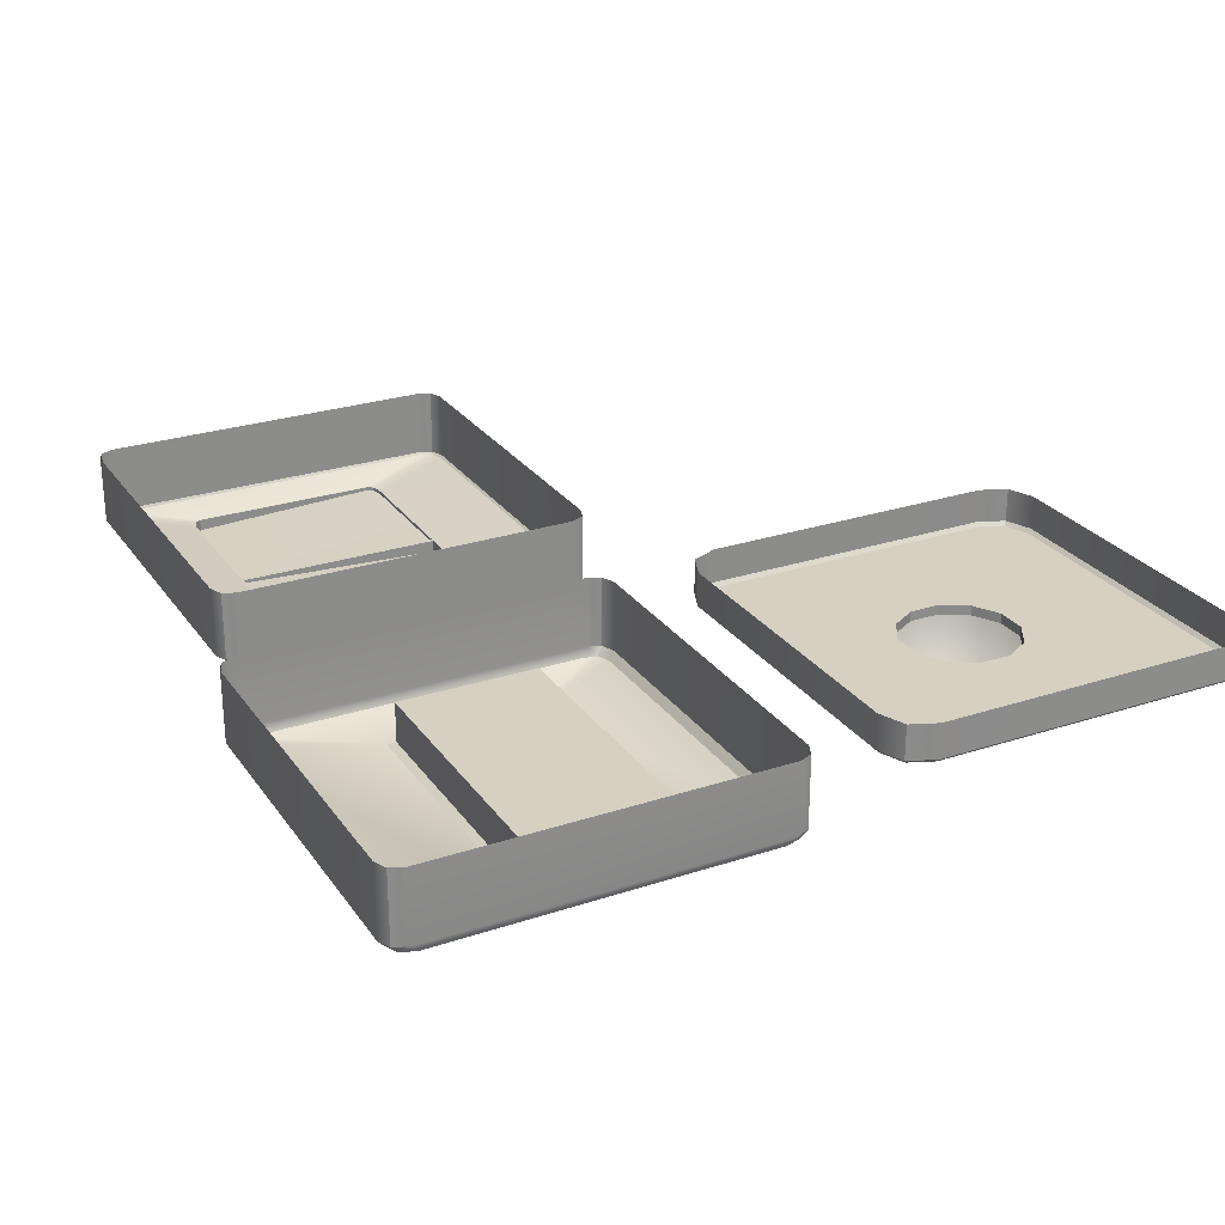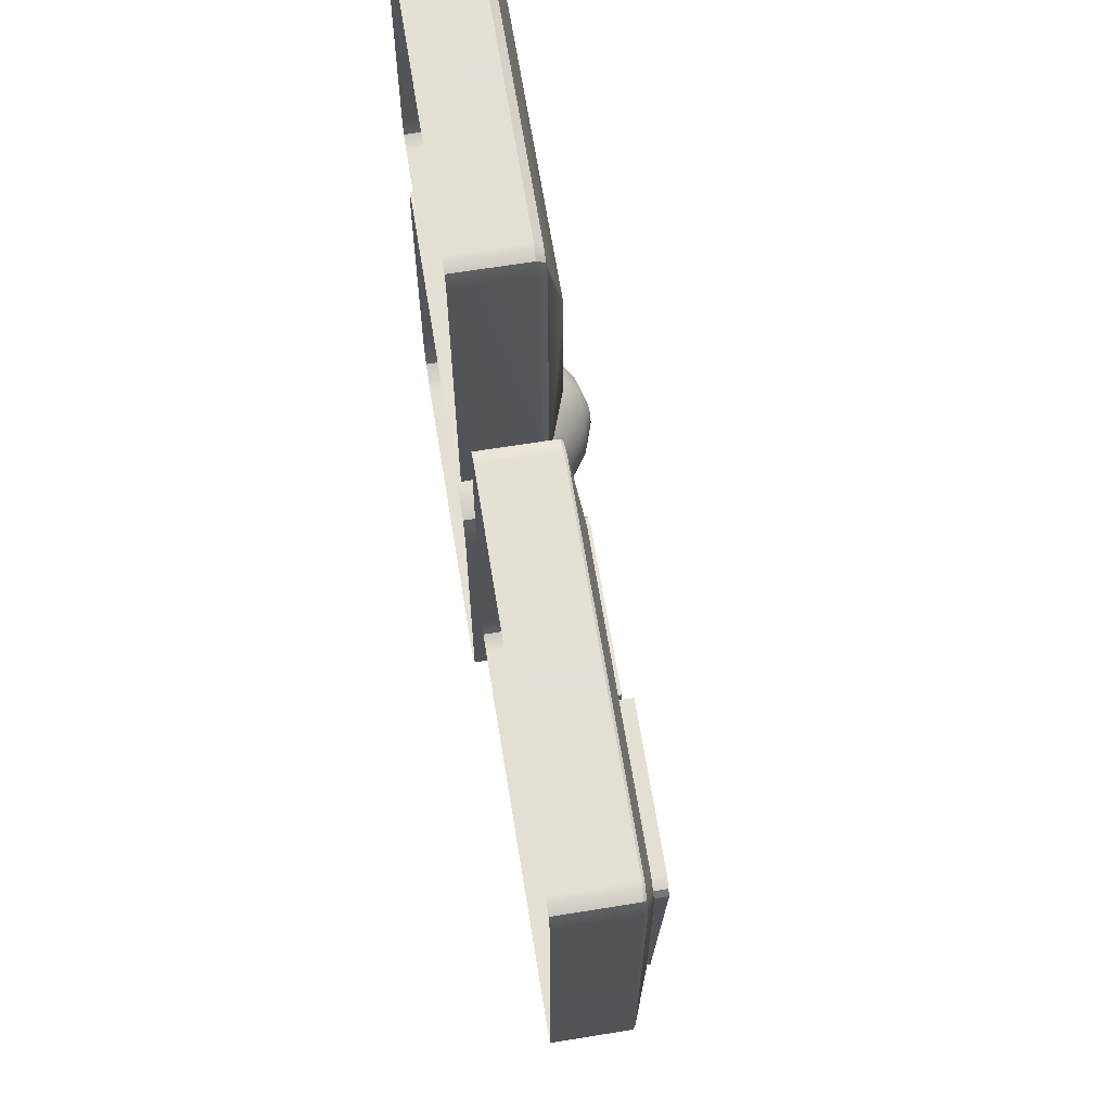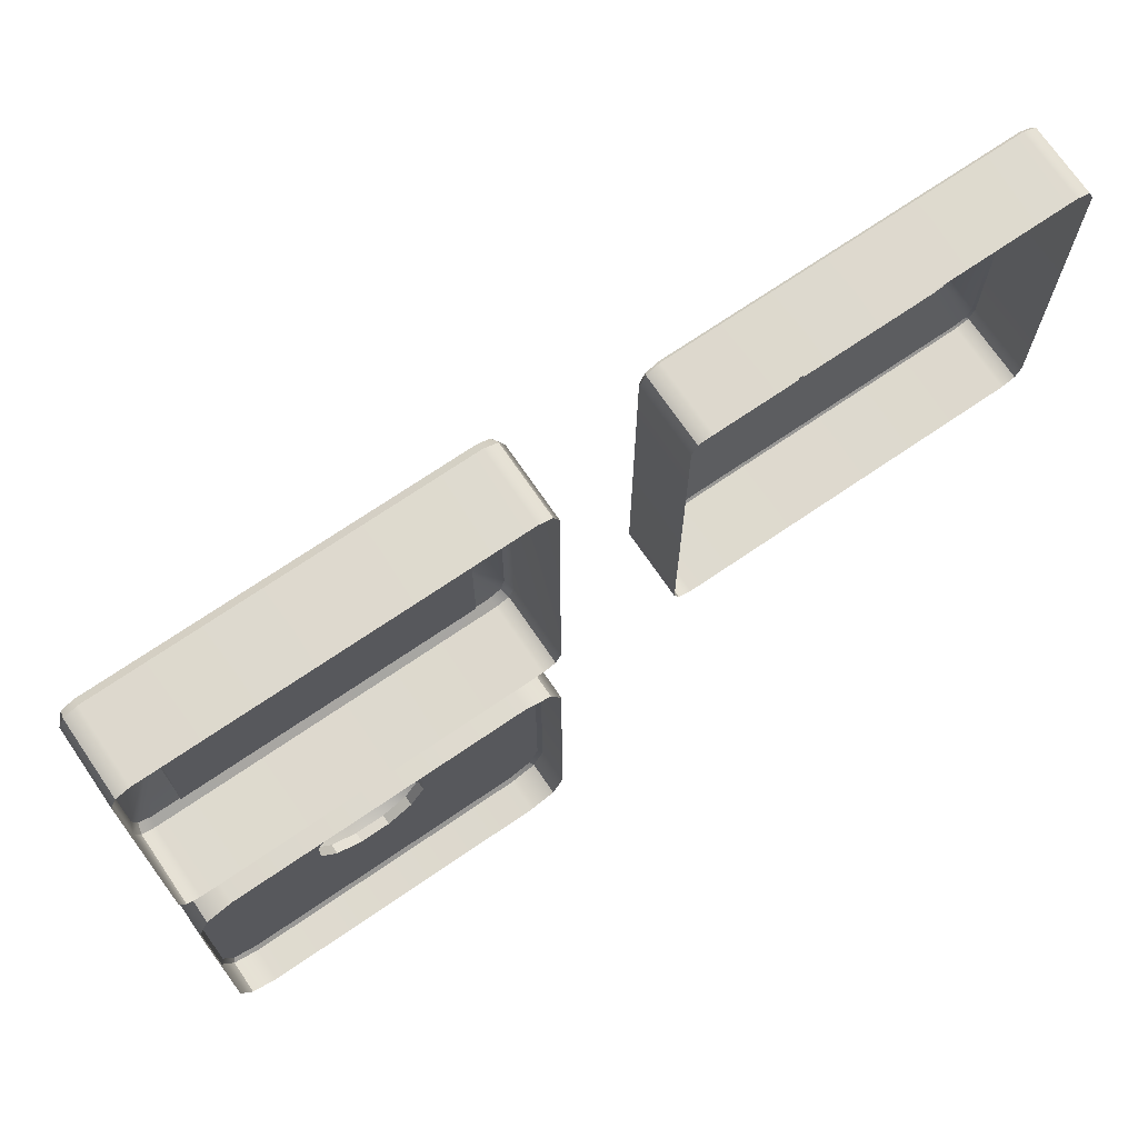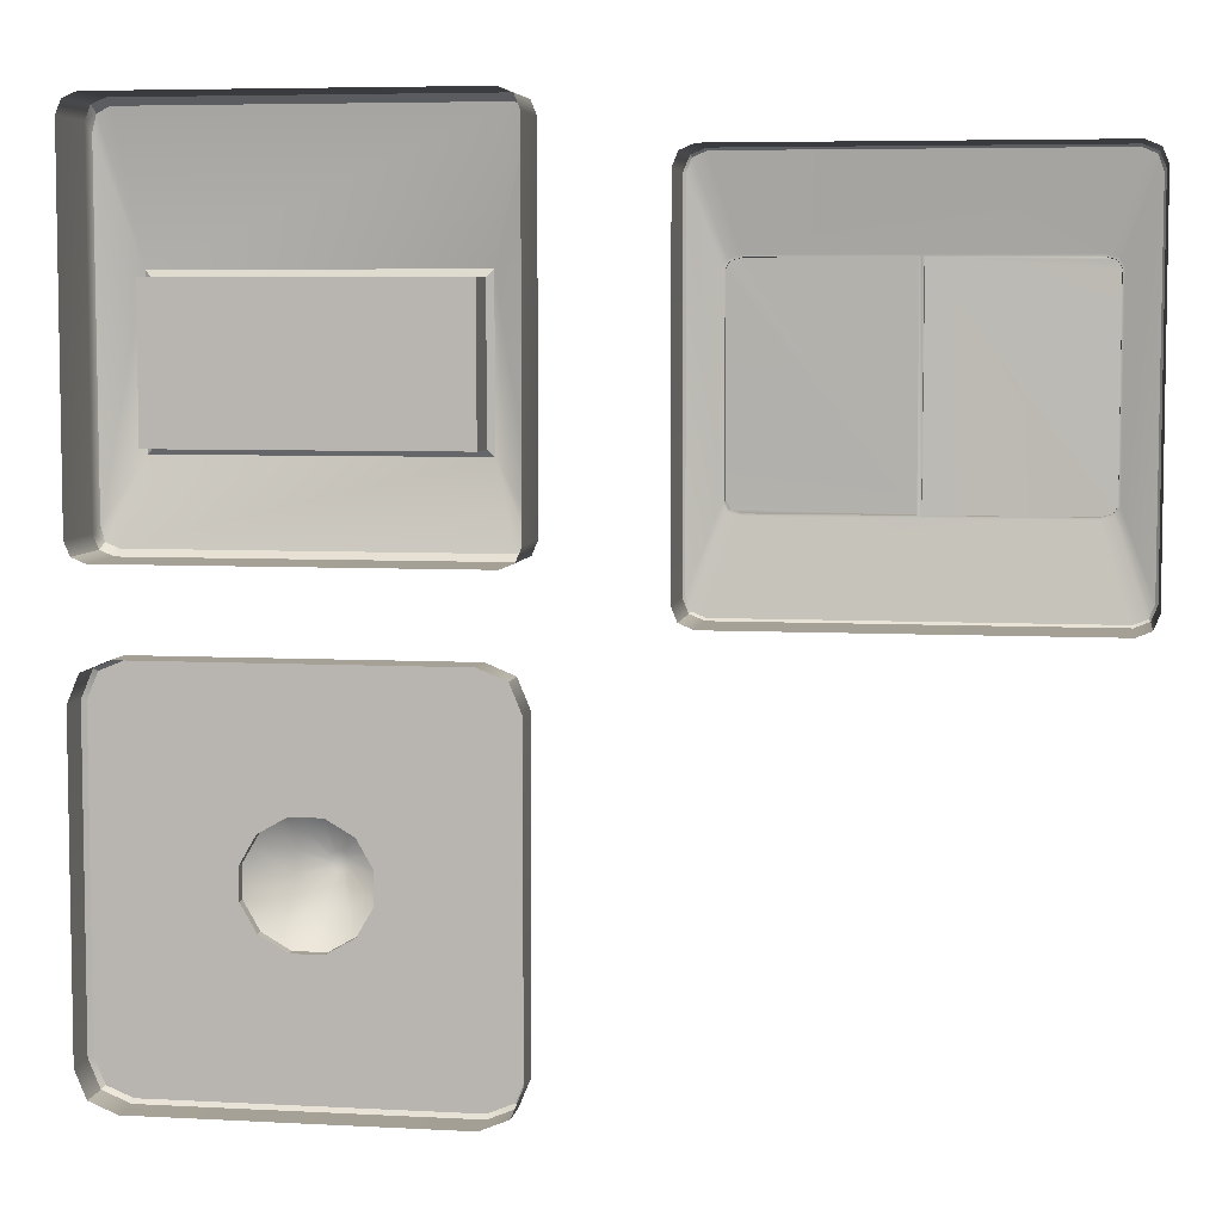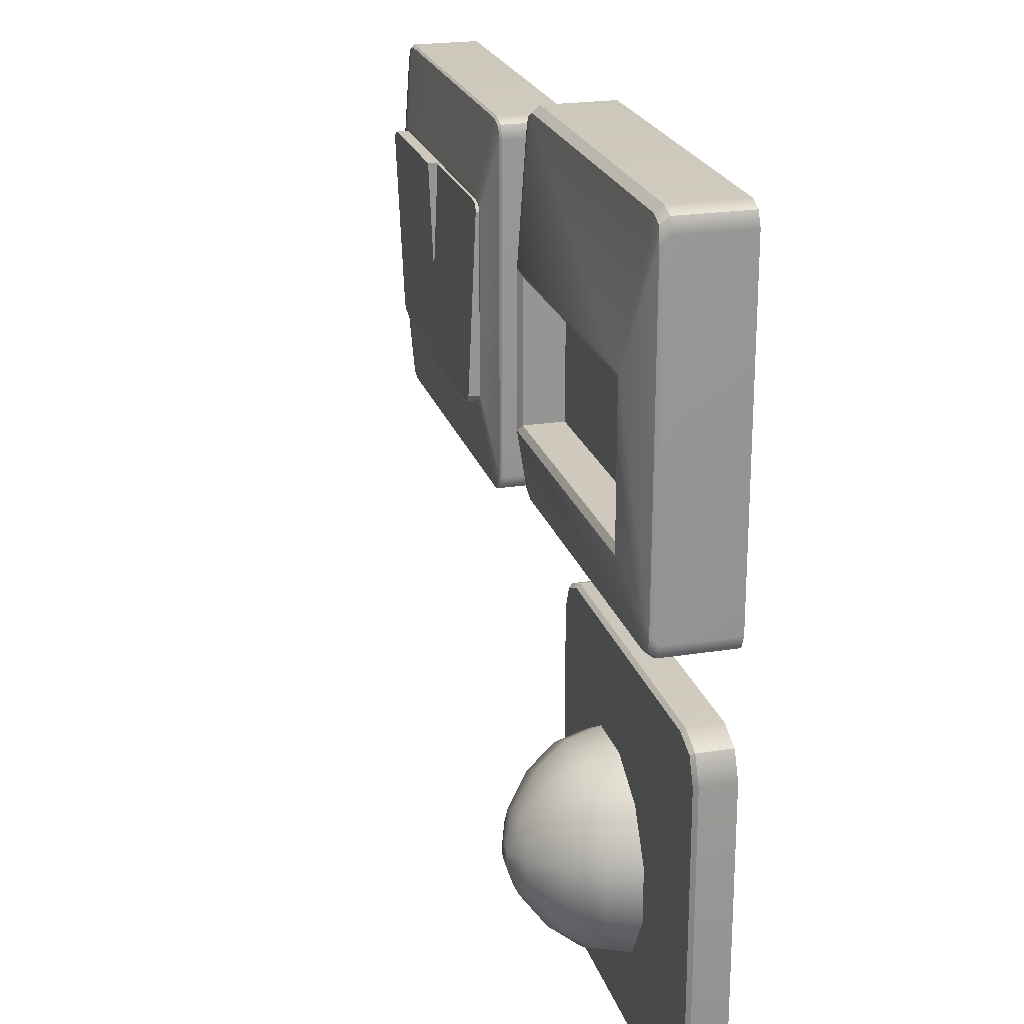
<metadata>
{"format":"obj","ext":"obj","renderer":"f3d","projection":"perspective","resolution":1024,"background":"white","views":[{"elev":26.5,"azim":-117.4,"up":"+Z"},{"elev":66.2,"azim":80.8,"up":"+Y"},{"elev":71.6,"azim":-34.3,"up":"+Y"},{"elev":6.0,"azim":9.1,"up":"+Y"},{"elev":22.5,"azim":-105.3,"up":"+Y"}]}
</metadata>
<code>
g default
v -78.19 119.4 251.6
v -78.59 119.2 251.6
v -78.76 118.8 251.6
v -67.38 118.8 251.6
v -67.54 119.2 251.6
v -67.95 119.4 251.6
v -78.76 108.6 251.6
v -78.59 108.2 251.6
v -78.19 108 251.6
v -67.95 108 251.6
v -67.54 108.2 251.6
v -67.38 108.6 251.6
v -77.85 116.5 249.1
v -77.71 116.8 249.1
v -77.37 116.9 249.1
v -68.77 116.9 249.1
v -68.43 116.8 249.1
v -68.29 116.5 249.1
v -68.29 110.9 249.1
v -68.43 110.6 249.1
v -68.77 110.5 249.1
v -77.37 110.5 249.1
v -77.71 110.6 249.1
v -77.85 110.9 249.1
v -78.76 118.8 249.5
v -78.69 118.8 249.5
v -78.76 108.6 249.5
v -78.69 108.6 249.5
v -78.59 119.2 249.6
v -78.56 119.2 249.5
v -78.59 108.2 249.5
v -78.54 108.2 249.5
v -67.38 118.8 249.5
v -67.43 118.7 249.5
v -67.54 119.2 249.6
v -67.58 119.2 249.5
v -67.38 108.6 249.5
v -67.45 108.6 249.5
v -67.54 108.2 249.5
v -67.6 108.2 249.5
v -78.19 119.4 249.5
v -78.17 119.3 249.5
v -67.95 119.4 249.5
v -67.96 119.3 249.5
v -78.19 108 249.5
v -78.17 108.1 249.5
v -67.95 108 249.5
v -67.96 108.1 249.5
v -73.07 116.9 249.1
v -73.07 110.5 249.1
v -77.79 116.5 249.1
v -77.67 116.7 249.1
v -77.36 116.8 249.1
v -73.12 116.8 249.1
v -73.12 110.6 249.1
v -77.36 110.6 249.1
v -77.67 110.7 249.1
v -77.79 110.9 249.1
v -73.01 116.8 249.1
v -73.01 110.6 249.1
v -68.77 116.8 249.1
v -68.47 116.7 249.1
v -68.35 116.5 249.1
v -68.35 110.9 249.1
v -68.47 110.7 249.1
v -68.77 110.6 249.1
v -77.79 116.5 249
v -77.67 116.7 249
v -77.36 116.8 249
v -73.13 116.8 249
v -73.13 110.6 248.7
v -77.36 110.6 248.7
v -77.67 110.7 248.8
v -77.79 110.9 248.8
v -73.01 116.8 248.7
v -73.01 110.6 249
v -68.77 116.8 248.7
v -68.47 116.7 248.8
v -68.35 116.5 248.8
v -68.35 110.9 249
v -68.47 110.7 249
v -68.77 110.6 249
v -92.56 107 251.6
v -93.36 106.7 251.6
v -93.7 105.9 251.6
v -82.32 105.9 251.6
v -82.65 106.7 251.6
v -83.46 107 251.6
v -93.7 96.78 251.6
v -93.36 95.98 251.6
v -92.56 95.65 251.6
v -83.46 95.65 251.6
v -82.65 95.98 251.6
v -82.32 96.78 251.6
v -87.55 99.61 250.4
v -86.76 100.1 250.4
v -88.48 99.62 250.4
v -89.27 100.1 250.4
v -89.73 100.9 250.4
v -89.73 101.8 250.4
v -89.26 102.6 250.4
v -88.46 103.1 250.4
v -87.54 103.1 250.4
v -86.75 102.6 250.4
v -86.29 101.8 250.4
v -86.29 100.9 250.4
v -87.55 99.61 250.1
v -86.76 100.1 250.1
v -88.48 99.62 250.1
v -89.27 100.1 250.1
v -89.73 100.9 250.1
v -89.73 101.8 250.1
v -89.26 102.6 250.1
v -88.46 103.1 250.1
v -87.54 103.1 250.1
v -86.75 102.6 250.1
v -86.29 101.8 250.1
v -86.29 100.9 250.1
v -87.19 98.23 250.1
v -85.75 99.06 250.1
v -88.85 98.24 250.1
v -90.29 99.08 250.1
v -91.11 100.5 250.1
v -91.11 102.2 250.1
v -90.27 103.6 250.1
v -88.83 104.4 250.1
v -87.17 104.4 250.1
v -85.73 103.6 250.1
v -84.91 102.2 250.1
v -84.91 100.5 250.1
v -87.26 98.49 249.1
v -85.94 99.25 249.1
v -88.78 98.5 249.1
v -90.1 99.26 249.1
v -90.85 100.6 249.1
v -90.85 102.1 249.1
v -90.08 103.4 249.1
v -88.76 104.2 249.1
v -87.24 104.2 249.1
v -85.92 103.4 249.1
v -85.16 102.1 249.1
v -85.17 100.6 249.1
v -87.44 99.19 248.2
v -86.44 99.76 248.2
v -88.59 99.19 248.2
v -89.59 99.77 248.2
v -90.16 100.8 248.2
v -90.15 101.9 248.2
v -89.57 102.9 248.2
v -88.58 103.5 248.2
v -87.43 103.5 248.2
v -86.43 102.9 248.2
v -85.86 101.9 248.2
v -85.86 100.8 248.2
v -87.71 100.2 247.4
v -87.17 100.5 247.4
v -88.32 100.2 247.4
v -88.85 100.5 247.4
v -89.16 101 247.4
v -89.15 101.6 247.4
v -88.85 102.2 247.4
v -88.31 102.5 247.4
v -87.7 102.5 247.4
v -87.17 102.2 247.4
v -86.86 101.6 247.4
v -86.86 101 247.4
v -87.94 101.1 247.1
v -87.81 101.1 247.1
v -88.08 101.1 247.1
v -88.21 101.1 247.1
v -88.28 101.3 247.1
v -88.28 101.4 247.1
v -88.21 101.5 247.1
v -88.08 101.6 247.1
v -87.93 101.6 247.1
v -87.81 101.5 247.1
v -87.74 101.4 247.1
v -87.74 101.3 247.1
v -88.01 101.3 247.1
v -93.7 105.9 250.6
v -93.58 105.9 250.4
v -93.7 96.78 250.6
v -93.58 96.81 250.4
v -92.56 107 250.6
v -92.54 106.9 250.4
v -83.46 107 250.6
v -83.48 106.9 250.4
v -82.32 105.9 250.6
v -82.44 105.9 250.4
v -82.32 96.78 250.6
v -82.44 96.81 250.4
v -92.56 95.65 250.6
v -92.54 95.76 250.4
v -83.46 95.65 250.6
v -83.48 95.76 250.4
v -93.36 106.7 250.6
v -93.28 106.6 250.4
v -82.65 106.7 250.6
v -82.74 106.6 250.4
v -93.36 95.98 250.6
v -93.28 96.07 250.4
v -82.65 95.98 250.6
v -82.74 96.07 250.4
v -93.13 120.8 251.6
v -93.53 120.6 251.6
v -93.7 120.2 251.6
v -82.32 120.2 251.6
v -82.49 120.6 251.6
v -82.89 120.8 251.6
v -93.7 109.9 251.6
v -93.53 109.5 251.6
v -93.13 109.4 251.6
v -82.89 109.4 251.6
v -82.49 109.5 251.6
v -82.32 109.9 251.6
v -92.28 112.1 250
v -92.28 116.3 250
v -83.74 116.3 250
v -83.74 112.1 250
v -92.47 111.9 248.7
v -92.28 112.1 248.8
v -92.47 116.5 248.7
v -92.28 116.3 248.8
v -83.55 116.5 248.7
v -83.74 116.3 248.8
v -83.55 111.9 248.7
v -83.74 112.1 248.8
v -93.7 120.2 249.5
v -93.6 119.9 249.2
v -93.7 109.9 249.5
v -93.57 110.1 249.2
v -82.32 120.2 249.5
v -82.45 119.9 249.2
v -82.32 109.9 249.5
v -82.44 110.1 249.2
v -93.53 120.6 249.5
v -93.48 120.4 249.2
v -93.13 120.8 249.5
v -93.1 120.6 249.2
v -82.89 120.8 249.5
v -82.92 120.6 249.2
v -82.49 120.6 249.5
v -82.54 120.4 249.2
v -93.53 109.5 249.5
v -93.45 109.7 249.2
v -93.13 109.4 249.5
v -93.08 109.6 249.2
v -82.49 109.5 249.5
v -82.57 109.7 249.2
v -82.89 109.4 249.5
v -82.94 109.6 249.2
g GR_Switches_1 New_Assets
f 70 71 69
f 69 71 68
f 68 71 67
f 67 71 74
f 74 71 73
f 71 72 73
f 25 26 27
f 27 26 28
f 26 25 30
f 30 25 29
f 28 32 27
f 27 32 31
f 29 41 30
f 30 41 42
f 31 32 45
f 45 32 46
f 34 36 33
f 33 36 35
f 33 37 34
f 34 37 38
f 35 36 43
f 43 36 44
f 38 37 40
f 40 37 39
f 39 47 40
f 40 47 48
f 42 41 44
f 44 41 43
f 45 46 47
f 47 46 48
f 41 1 43
f 43 1 6
f 10 9 47
f 47 9 45
f 12 37 4
f 4 37 33
f 27 7 25
f 25 7 3
f 2 29 3
f 3 29 25
f 2 1 29
f 29 1 41
f 5 35 6
f 6 35 43
f 5 4 35
f 35 4 33
f 8 31 9
f 9 31 45
f 8 7 31
f 31 7 27
f 11 39 12
f 12 39 37
f 11 10 39
f 39 10 47
f 30 14 26
f 26 14 13
f 42 15 30
f 30 15 14
f 42 44 15
f 15 44 49
f 44 16 49
f 44 36 16
f 16 36 17
f 36 34 17
f 17 34 18
f 38 19 34
f 34 19 18
f 40 20 38
f 38 20 19
f 48 21 40
f 40 21 20
f 48 46 21
f 21 46 50
f 46 22 50
f 46 32 22
f 22 32 23
f 32 28 23
f 23 28 24
f 28 26 24
f 24 26 13
f 76 75 82
f 82 75 81
f 81 75 80
f 80 75 79
f 79 75 78
f 75 77 78
f 14 52 13
f 13 52 51
f 14 15 52
f 52 15 53
f 49 54 15
f 15 54 53
f 49 50 54
f 54 50 55
f 50 22 55
f 55 22 56
f 23 57 22
f 22 57 56
f 23 24 57
f 57 24 58
f 24 13 58
f 58 13 51
f 50 49 60
f 60 49 59
f 49 16 59
f 59 16 61
f 17 62 16
f 16 62 61
f 17 18 62
f 62 18 63
f 18 19 63
f 63 19 64
f 20 65 19
f 19 65 64
f 20 21 65
f 65 21 66
f 50 60 21
f 21 60 66
f 52 68 51
f 51 68 67
f 52 53 68
f 68 53 69
f 53 54 69
f 69 54 70
f 54 55 70
f 70 55 71
f 55 56 71
f 71 56 72
f 57 73 56
f 56 73 72
f 57 58 73
f 73 58 74
f 51 67 58
f 58 67 74
f 60 59 76
f 76 59 75
f 59 61 75
f 75 61 77
f 62 78 61
f 61 78 77
f 62 63 78
f 78 63 79
f 64 80 63
f 63 80 79
f 65 81 64
f 64 81 80
f 65 66 81
f 81 66 82
f 66 60 82
f 82 60 76
f 168 179 178
f 96 95 108
f 108 95 107
f 95 97 107
f 107 97 109
f 97 98 109
f 109 98 110
f 98 99 110
f 110 99 111
f 99 100 111
f 111 100 112
f 100 101 112
f 112 101 113
f 101 102 113
f 113 102 114
f 102 103 114
f 114 103 115
f 103 104 115
f 115 104 116
f 104 105 116
f 116 105 117
f 105 106 117
f 117 106 118
f 106 96 118
f 118 96 108
f 108 107 120
f 120 107 119
f 107 109 119
f 119 109 121
f 109 110 121
f 121 110 122
f 110 111 122
f 122 111 123
f 111 112 123
f 123 112 124
f 112 113 124
f 124 113 125
f 113 114 125
f 125 114 126
f 114 115 126
f 126 115 127
f 115 116 127
f 127 116 128
f 116 117 128
f 128 117 129
f 117 118 129
f 129 118 130
f 118 108 130
f 130 108 120
f 120 119 132
f 132 119 131
f 119 121 131
f 131 121 133
f 121 122 133
f 133 122 134
f 122 123 134
f 134 123 135
f 123 124 135
f 135 124 136
f 124 125 136
f 136 125 137
f 125 126 137
f 137 126 138
f 126 127 138
f 138 127 139
f 127 128 139
f 139 128 140
f 128 129 140
f 140 129 141
f 129 130 141
f 141 130 142
f 130 120 142
f 142 120 132
f 132 131 144
f 144 131 143
f 131 133 143
f 143 133 145
f 133 134 145
f 145 134 146
f 134 135 146
f 146 135 147
f 135 136 147
f 147 136 148
f 136 137 148
f 148 137 149
f 137 138 149
f 149 138 150
f 138 139 150
f 150 139 151
f 139 140 151
f 151 140 152
f 140 141 152
f 152 141 153
f 141 142 153
f 153 142 154
f 142 132 154
f 154 132 144
f 144 143 156
f 156 143 155
f 143 145 155
f 155 145 157
f 145 146 157
f 157 146 158
f 146 147 158
f 158 147 159
f 147 148 159
f 159 148 160
f 148 149 160
f 160 149 161
f 149 150 161
f 161 150 162
f 150 151 162
f 162 151 163
f 151 152 163
f 163 152 164
f 152 153 164
f 164 153 165
f 153 154 165
f 165 154 166
f 154 144 166
f 166 144 156
f 156 155 168
f 168 155 167
f 155 157 167
f 167 157 169
f 157 158 169
f 169 158 170
f 158 159 170
f 170 159 171
f 159 160 171
f 171 160 172
f 160 161 172
f 172 161 173
f 161 162 173
f 173 162 174
f 162 163 174
f 174 163 175
f 163 164 175
f 175 164 176
f 164 165 176
f 176 165 177
f 165 166 177
f 177 166 178
f 166 156 178
f 178 156 168
f 168 167 179
f 179 169 170
f 179 167 169
f 179 171 172
f 179 170 171
f 179 172 173
f 177 179 176
f 178 179 177
f 175 179 174
f 176 179 175
f 174 179 173
f 180 181 182
f 182 181 183
f 181 180 197
f 197 180 196
f 183 201 182
f 182 201 200
f 185 197 184
f 184 197 196
f 185 184 187
f 187 184 186
f 187 186 199
f 199 186 198
f 189 199 188
f 188 199 198
f 189 188 191
f 191 188 190
f 191 190 203
f 203 190 202
f 192 193 194
f 194 193 195
f 193 192 201
f 201 192 200
f 195 203 194
f 194 203 202
f 184 83 186
f 186 83 88
f 91 192 92
f 92 192 194
f 94 190 86
f 86 190 188
f 182 89 180
f 180 89 85
f 85 84 180
f 180 84 196
f 84 83 196
f 196 83 184
f 88 87 186
f 186 87 198
f 87 86 198
f 198 86 188
f 91 90 192
f 192 90 200
f 90 89 200
f 200 89 182
f 94 93 190
f 190 93 202
f 93 92 202
f 202 92 194
f 203 195 96
f 96 195 95
f 195 193 95
f 193 97 95
f 201 98 193
f 193 98 97
f 201 183 98
f 98 183 99
f 183 181 99
f 181 100 99
f 197 101 181
f 181 101 100
f 197 185 101
f 101 185 102
f 185 187 102
f 187 103 102
f 199 104 187
f 187 104 103
f 199 189 104
f 104 189 105
f 189 191 105
f 191 106 105
f 203 96 191
f 191 96 106
f 216 217 219
f 219 217 218
f 220 221 226
f 226 221 227
f 221 220 223
f 223 220 222
f 223 222 225
f 225 222 224
f 224 226 225
f 225 226 227
f 221 223 216
f 216 223 217
f 223 225 217
f 217 225 218
f 225 227 218
f 218 227 219
f 227 221 219
f 219 221 216
f 228 229 230
f 230 229 231
f 229 228 237
f 237 228 236
f 231 245 230
f 230 245 244
f 233 243 232
f 232 243 242
f 232 234 233
f 233 234 235
f 235 234 249
f 249 234 248
f 237 236 239
f 239 236 238
f 239 238 241
f 241 238 240
f 240 242 241
f 241 242 243
f 245 247 244
f 244 247 246
f 246 247 250
f 250 247 251
f 249 248 251
f 251 248 250
f 238 204 240
f 240 204 209
f 213 212 250
f 250 212 246
f 215 234 207
f 207 234 232
f 230 210 228
f 228 210 206
f 205 236 206
f 206 236 228
f 205 204 236
f 236 204 238
f 208 242 209
f 209 242 240
f 208 207 242
f 242 207 232
f 211 244 212
f 212 244 246
f 211 210 244
f 244 210 230
f 214 248 215
f 215 248 234
f 214 213 248
f 248 213 250
f 247 245 220
f 245 231 220
f 229 222 231
f 231 222 220
f 229 237 222
f 237 239 222
f 239 241 222
f 222 241 224
f 241 243 224
f 243 233 224
f 233 235 224
f 224 235 226
f 235 249 226
f 249 251 226
f 251 247 226
f 226 247 220

</code>
